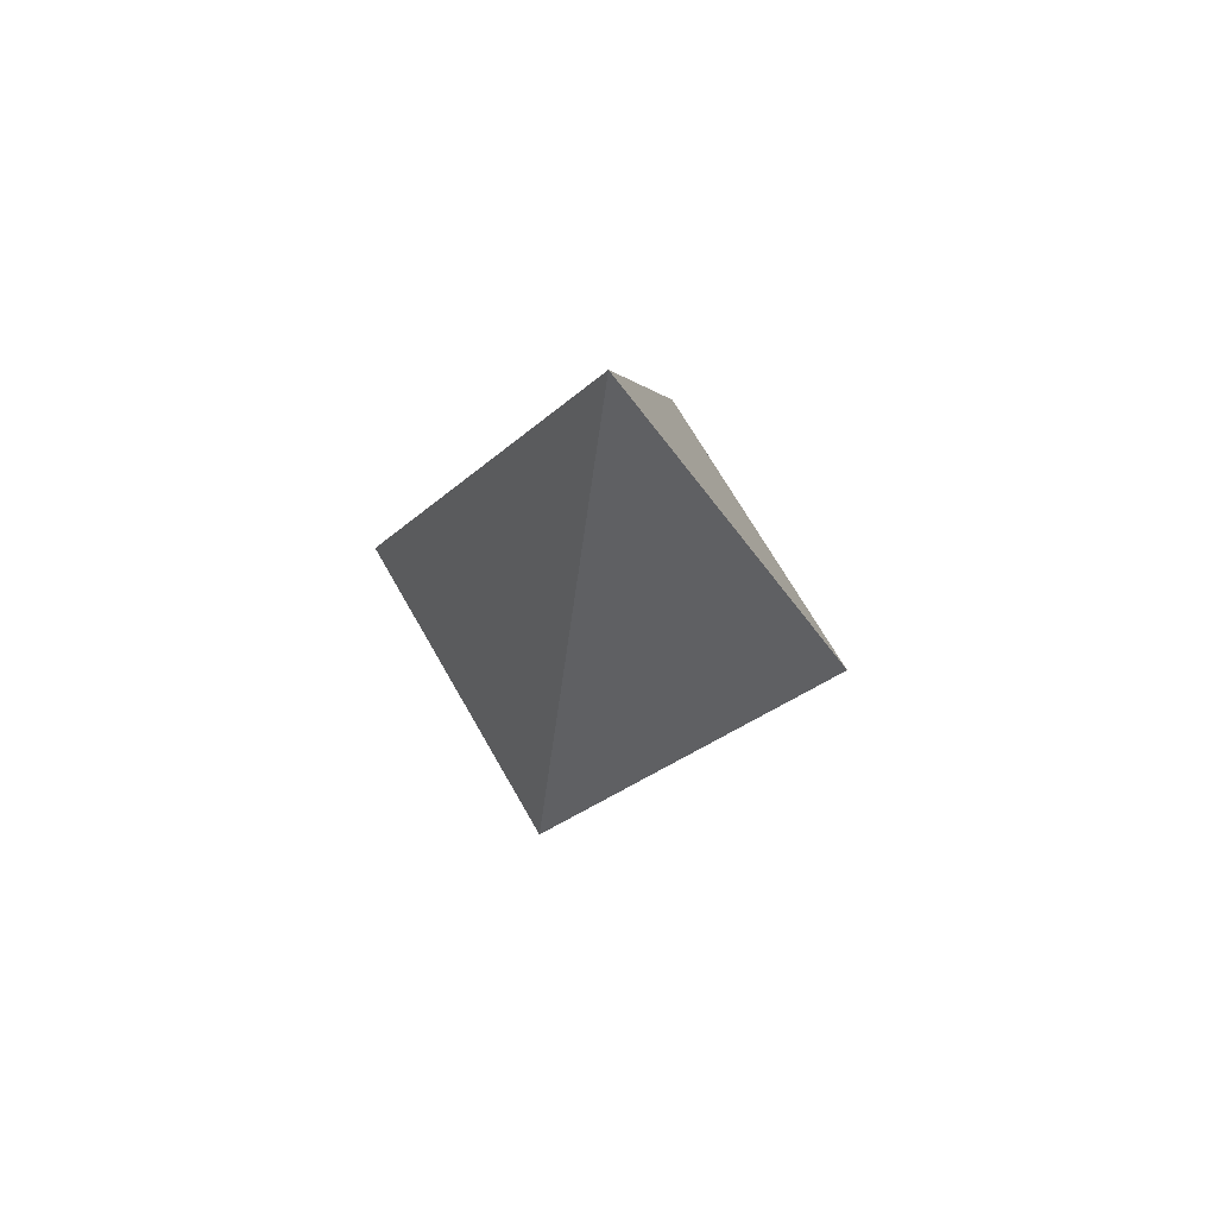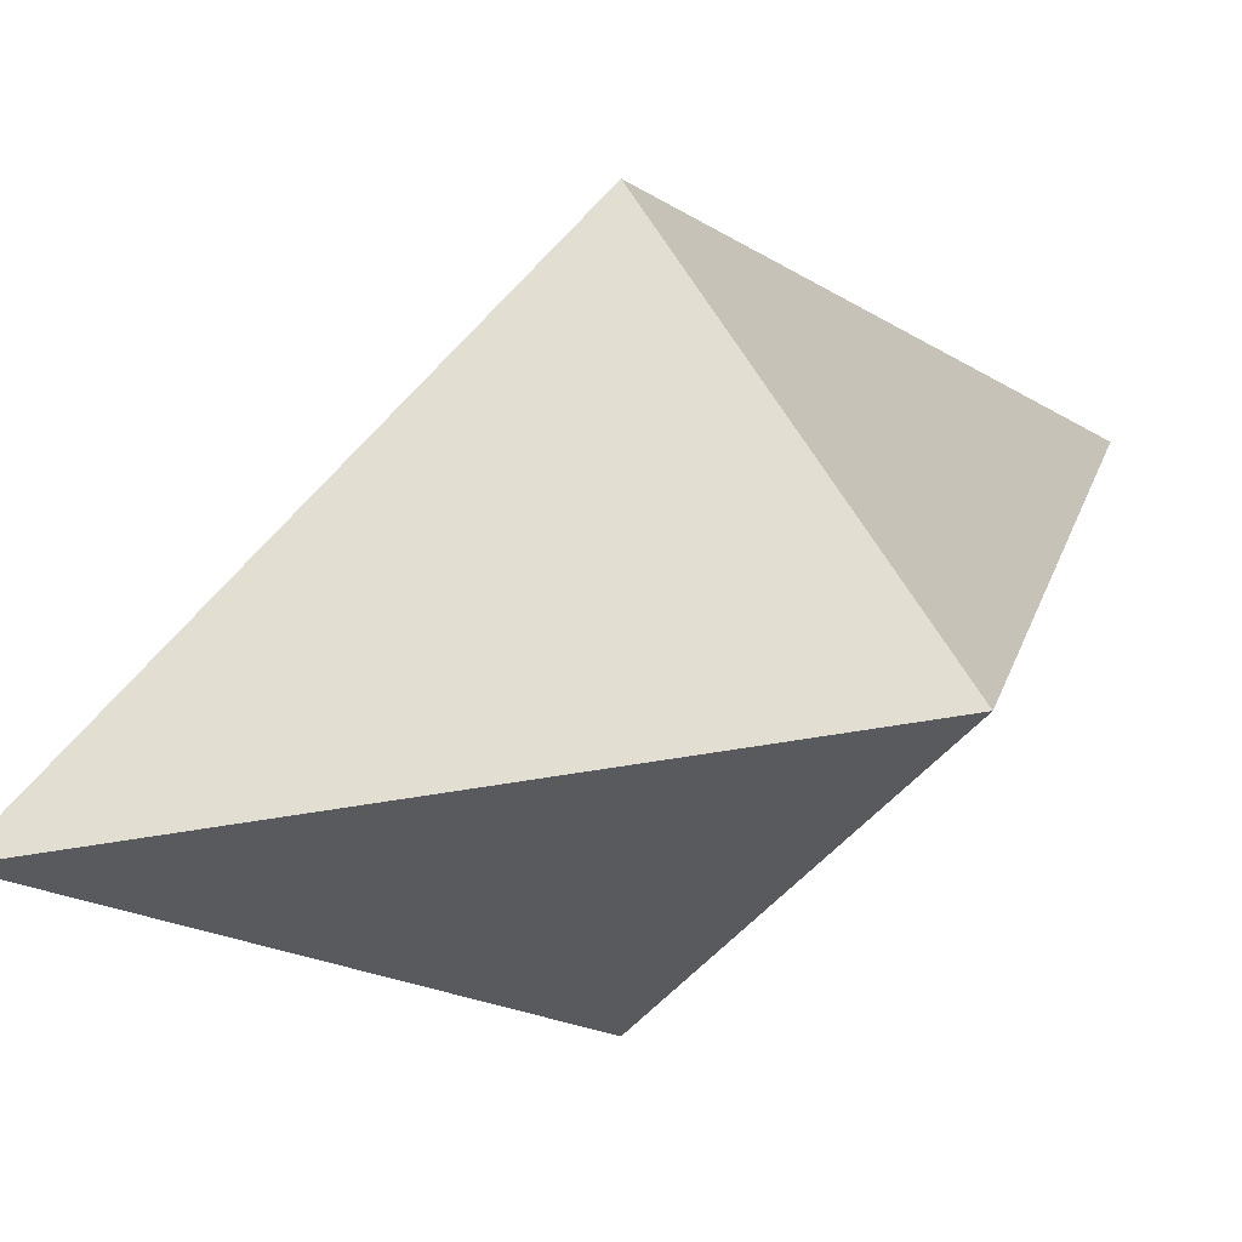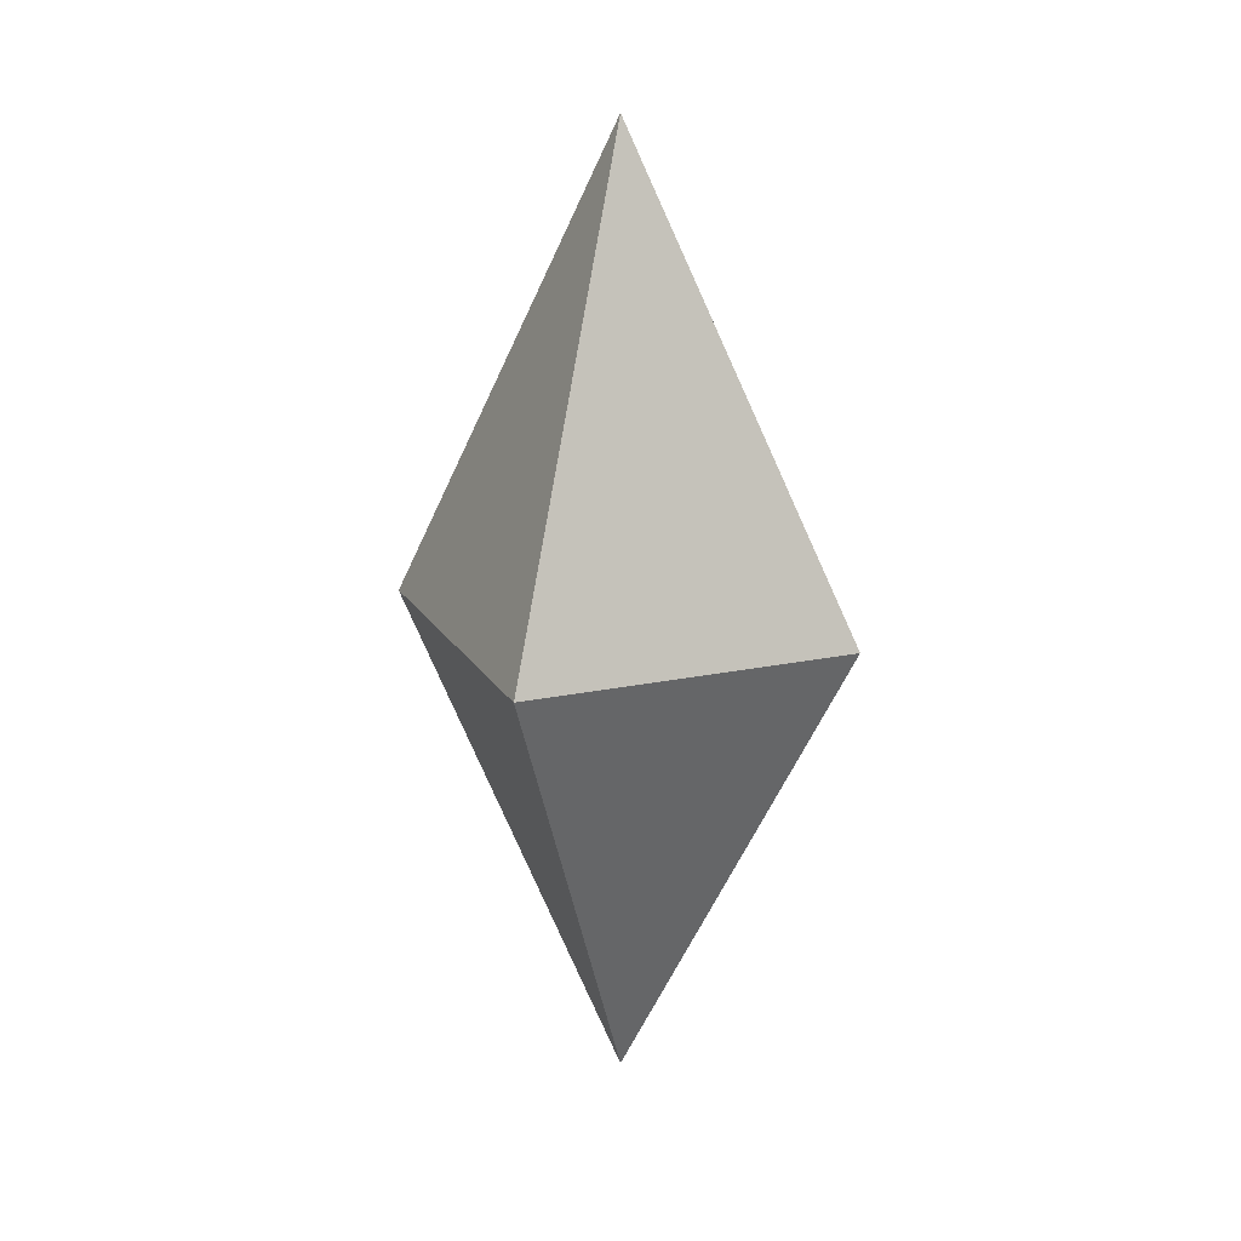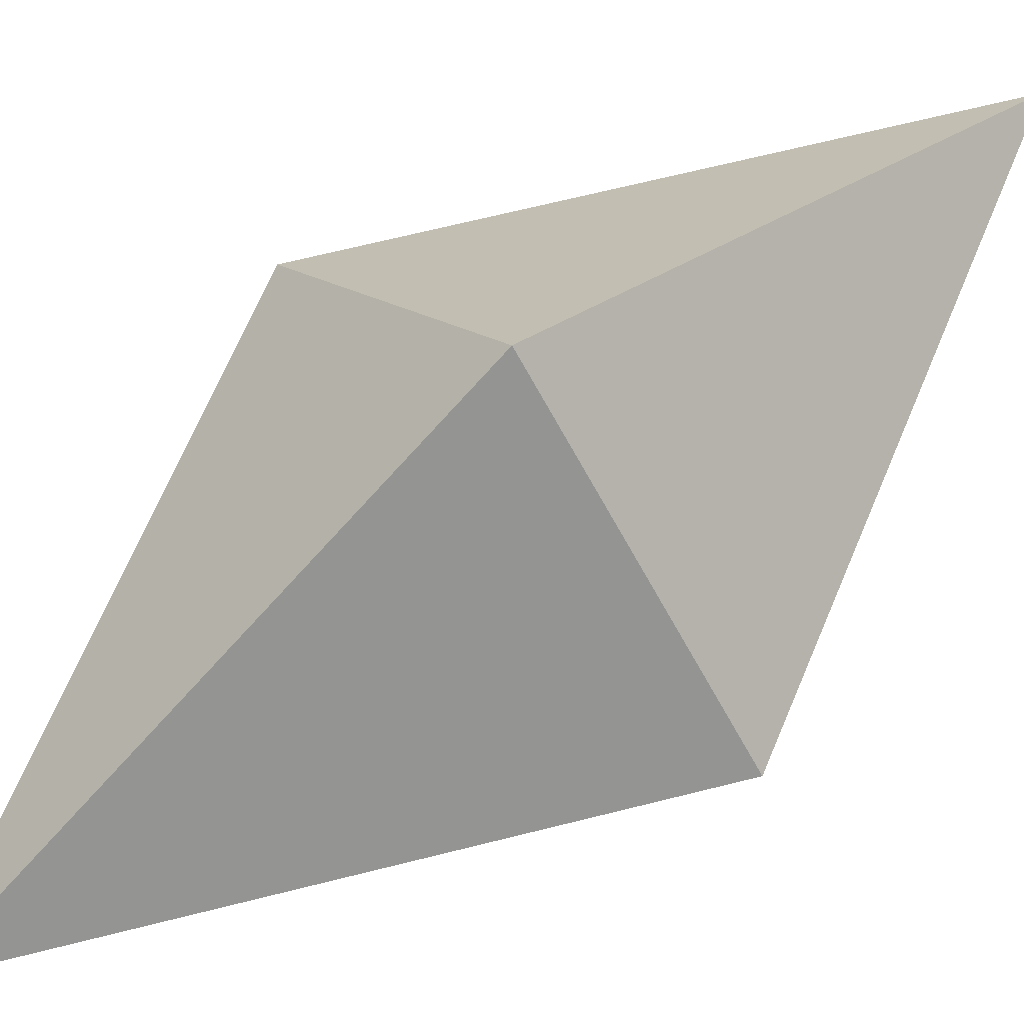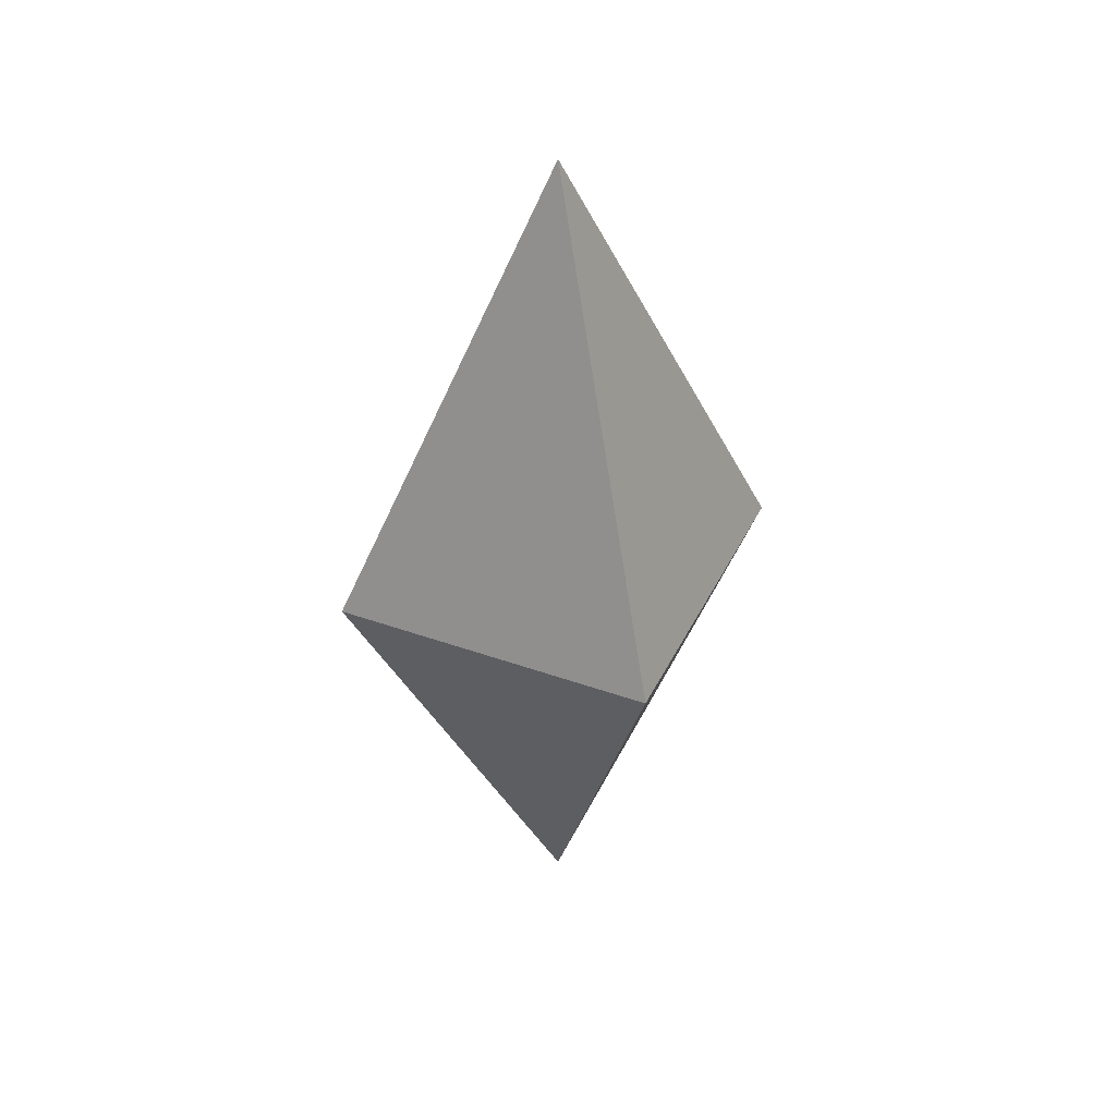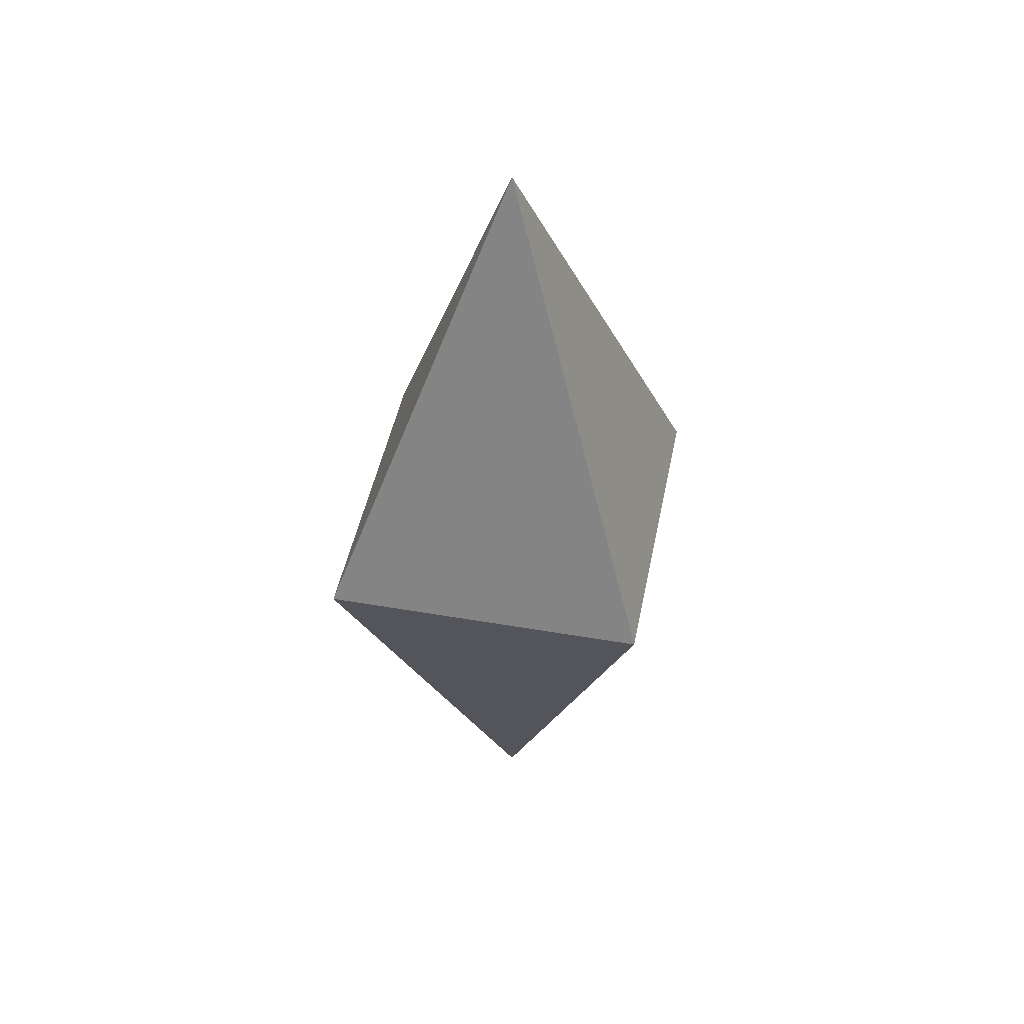
<metadata>
{"format":"obj","ext":"obj","renderer":"f3d","projection":"perspective","resolution":1024,"background":"white","views":[{"elev":66.9,"azim":-74.3,"up":"+Y"},{"elev":17.3,"azim":39.1,"up":"+Z"},{"elev":18.9,"azim":22.8,"up":"+Y"},{"elev":66.0,"azim":49.1,"up":"+Z"},{"elev":39.9,"azim":68.9,"up":"+Y"},{"elev":46.6,"azim":-123.8,"up":"+Y"}]}
</metadata>
<code>
o Gem6_Plane.001
v -0.625 0.025 0
v 0 -1.225 -0
v 0 1.275 1e-06
v 0.625 0.025 0
v -0 0.025 0.625
v 0 0.025 -0.625
f 3 4 6
f 2 1 6
f 4 3 5
f 1 2 5
f 2 4 5
f 3 1 5
f 4 2 6
f 1 3 6

</code>
